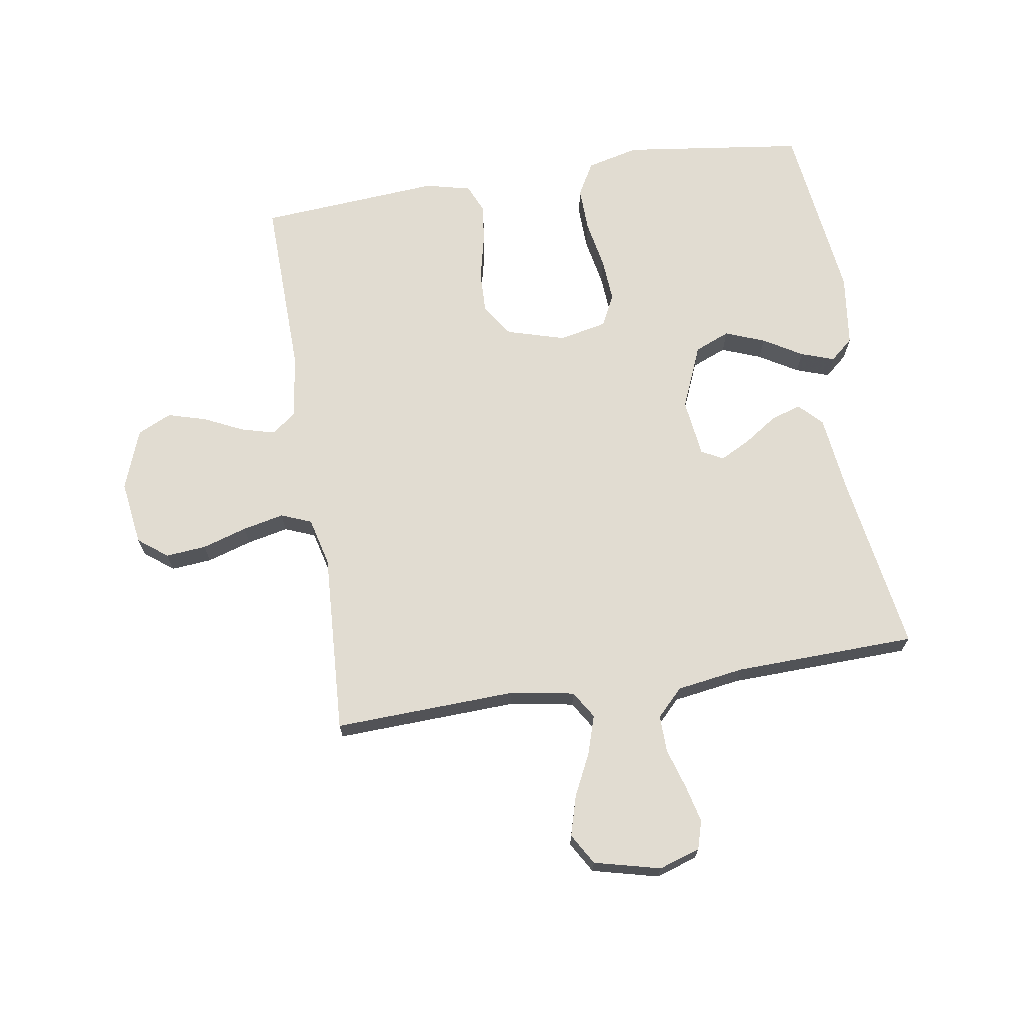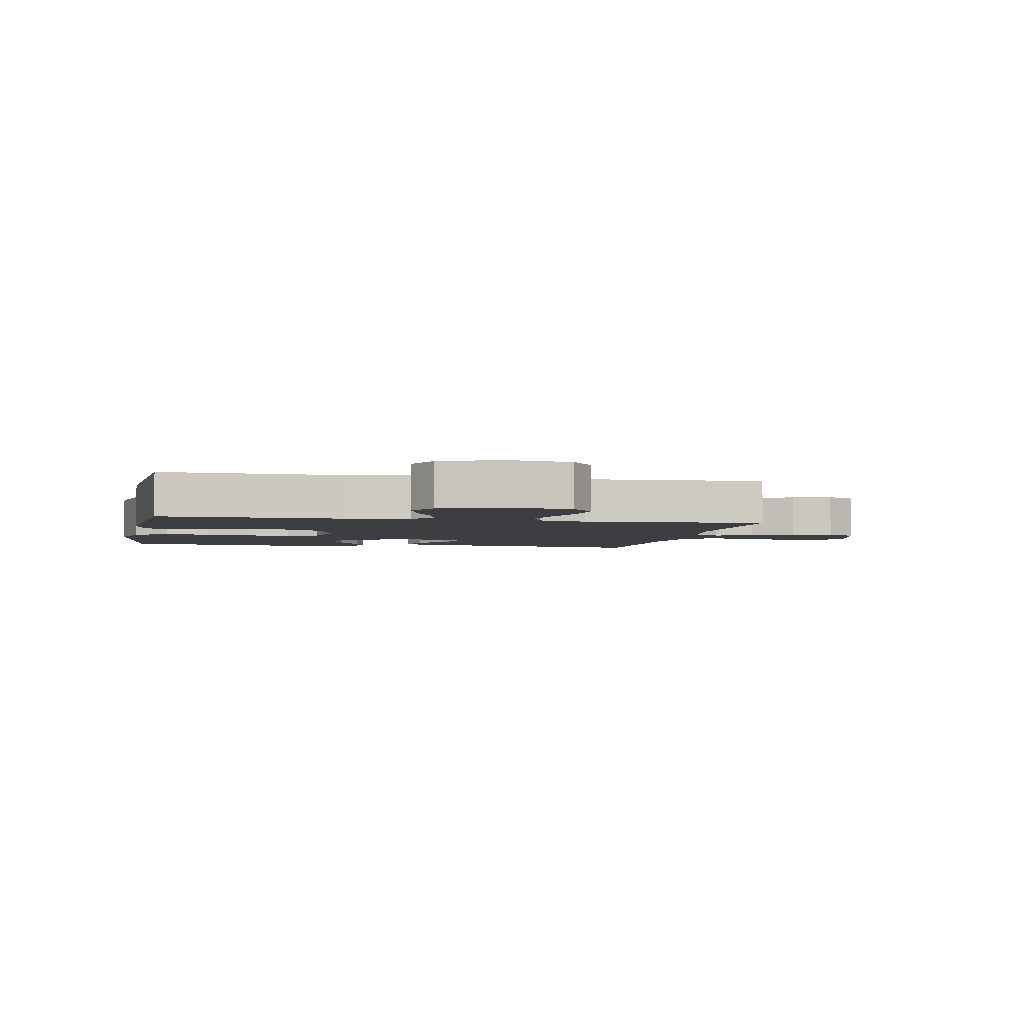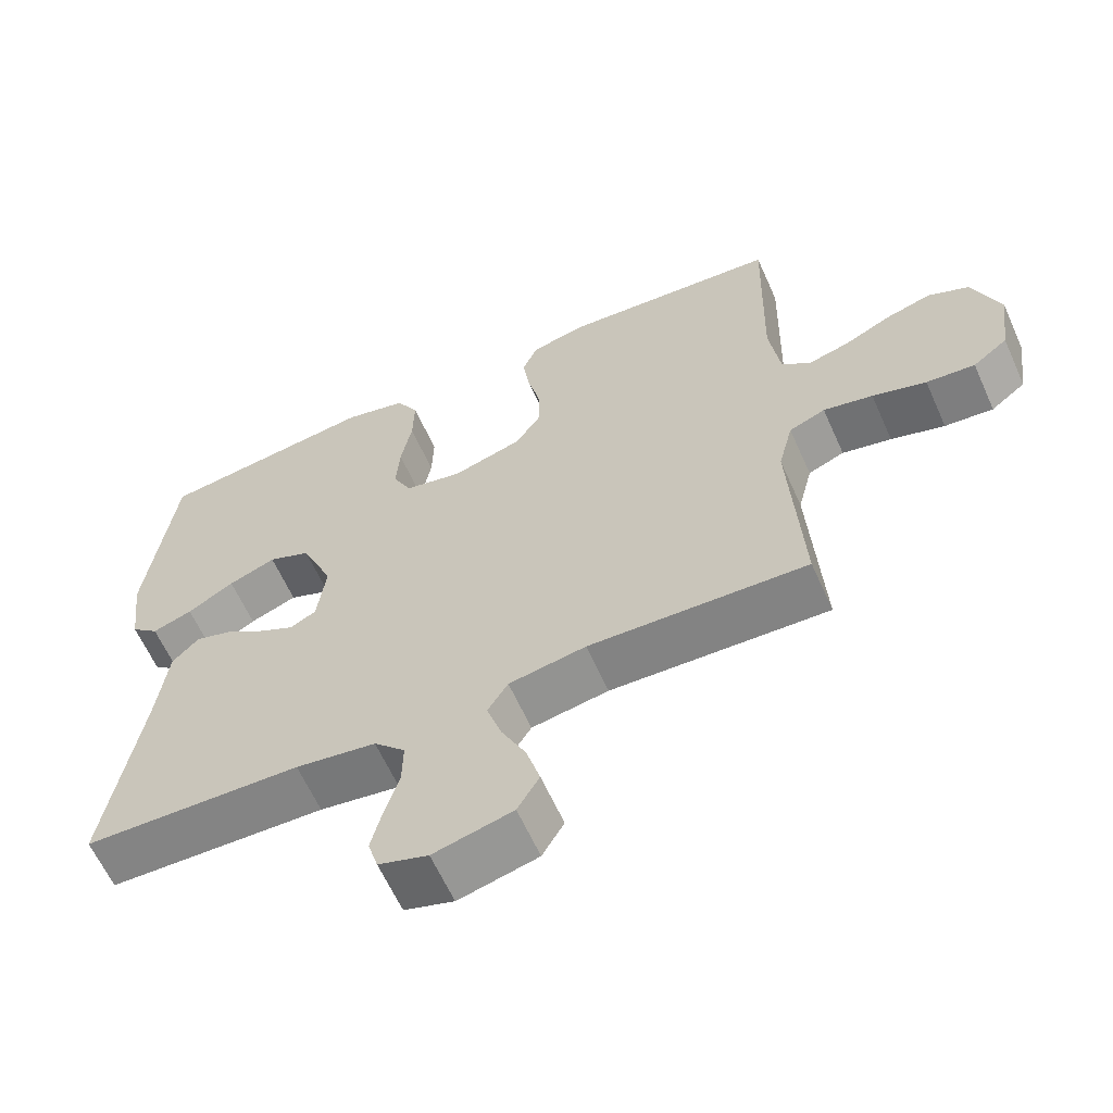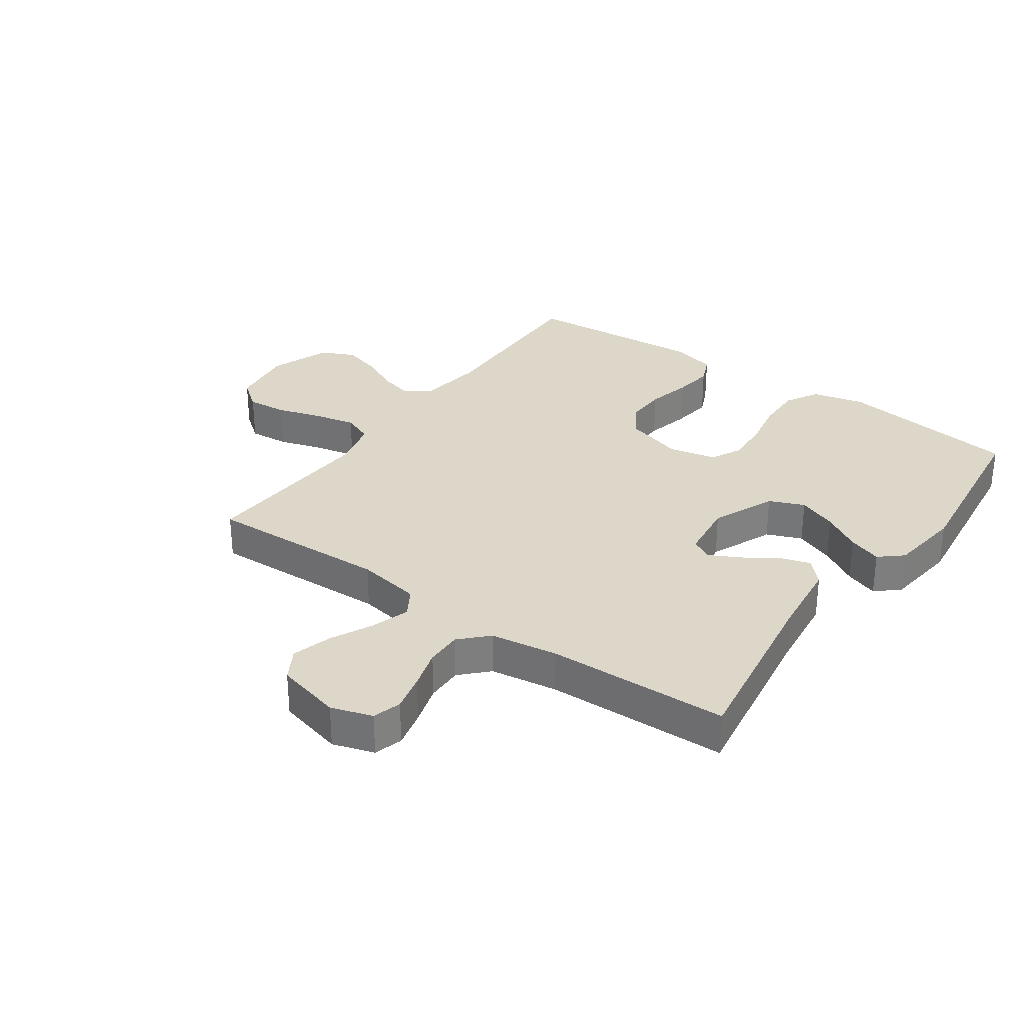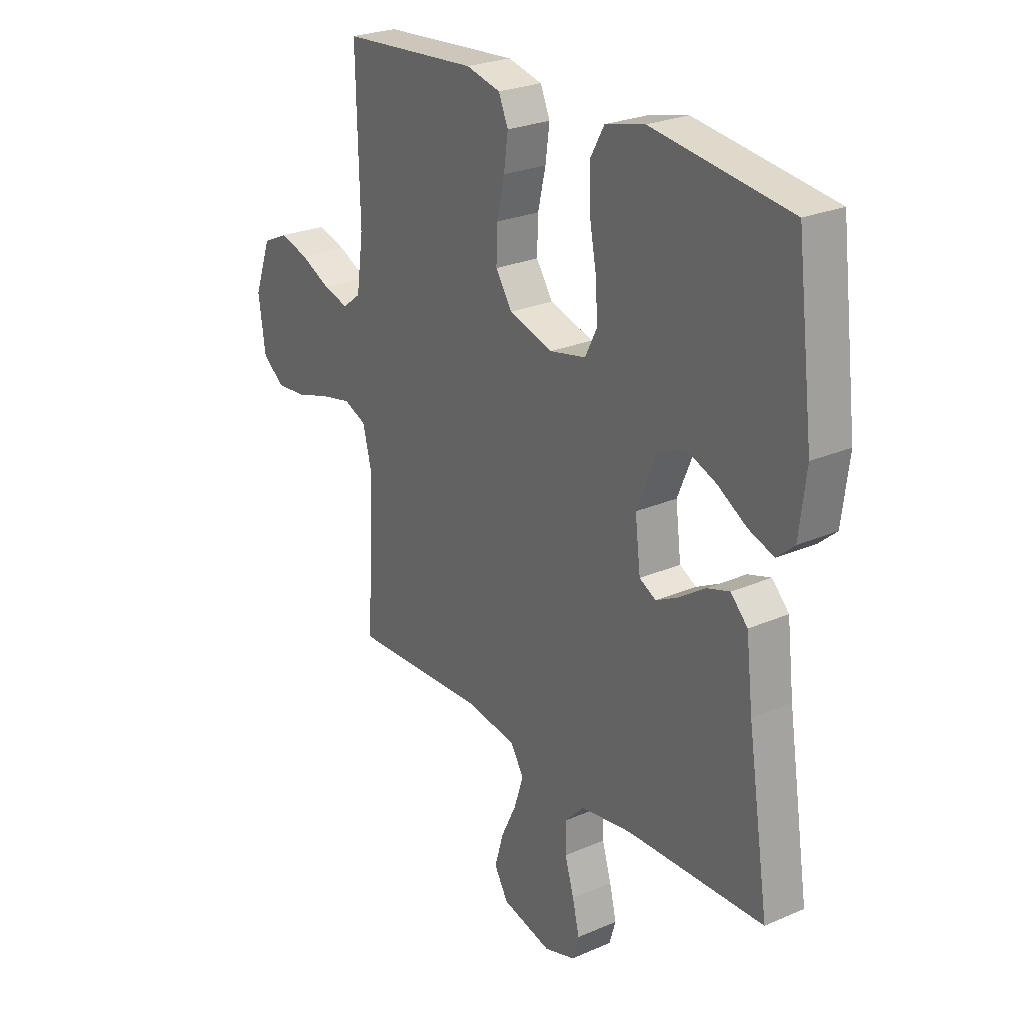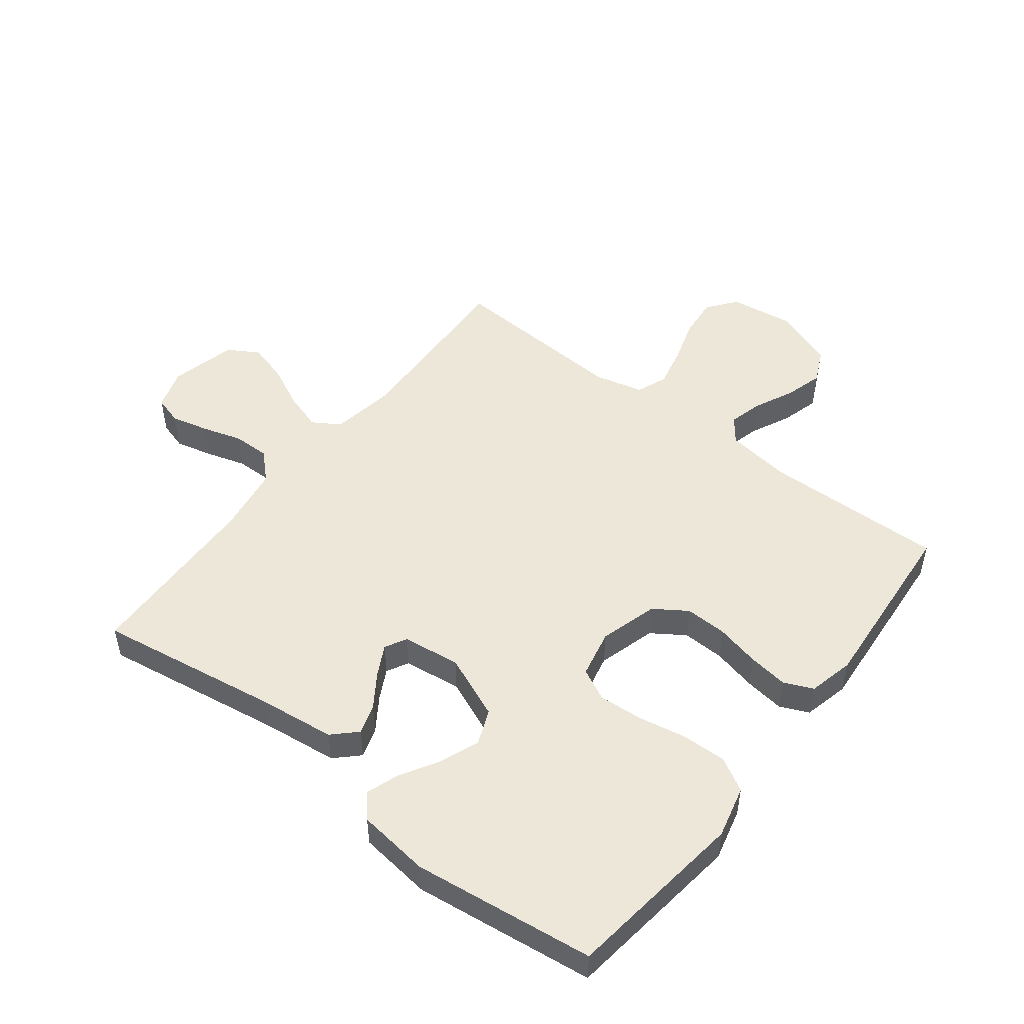
<metadata>
{"format":"obj","ext":"obj","renderer":"f3d","projection":"perspective","resolution":1024,"background":"white","views":[{"elev":69.0,"azim":171.0,"up":"+Y"},{"elev":-3.4,"azim":78.8,"up":"+Y"},{"elev":-62.2,"azim":24.1,"up":"+Z"},{"elev":30.9,"azim":-144.6,"up":"+Y"},{"elev":25.5,"azim":-124.9,"up":"+Z"},{"elev":50.1,"azim":-52.3,"up":"+Y"}]}
</metadata>
<code>
v 0.5 0.07 -0.5
v 0.2 0.07 -0.488
v 0.094 0.07 -0.506
v 0.066 0.07 -0.551
v 0.086 0.07 -0.614
v 0.12 0.07 -0.684
v 0.139 0.07 -0.75
v 0.109 0.07 -0.801
v 0 0.07 -0.828
v -0.068 0.07 -0.806
v -0.082 0.07 -0.759
v -0.067 0.07 -0.697
v -0.047 0.07 -0.631
v -0.046 0.07 -0.57
v -0.089 0.07 -0.526
v -0.2 0.07 -0.509
v -0.5 0.07 -0.5
v -0.453 0.07 -0.2
v -0.438 0.07 -0.074
v -0.401 0.07 -0.036
v -0.351 0.07 -0.052
v -0.296 0.07 -0.089
v -0.246 0.07 -0.115
v -0.21 0.07 -0.096
v -0.198 0.07 0
v -0.242 0.07 0.105
v -0.3 0.07 0.129
v -0.365 0.07 0.104
v -0.429 0.07 0.066
v -0.484 0.07 0.047
v -0.522 0.07 0.08
v -0.537 0.07 0.2
v -0.5 0.07 0.5
v -0.2 0.07 0.539
v -0.114 0.07 0.518
v -0.083 0.07 0.463
v -0.085 0.07 0.389
v -0.1 0.07 0.309
v -0.105 0.07 0.236
v -0.079 0.07 0.184
v 0 0.07 0.167
v 0.096 0.07 0.195
v 0.132 0.07 0.249
v 0.13 0.07 0.318
v 0.113 0.07 0.391
v 0.104 0.07 0.457
v 0.125 0.07 0.505
v 0.2 0.07 0.523
v 0.5 0.07 0.5
v 0.493 0.07 0.2
v 0.508 0.07 0.093
v 0.548 0.07 0.062
v 0.604 0.07 0.077
v 0.669 0.07 0.108
v 0.732 0.07 0.126
v 0.788 0.07 0.1
v 0.825 0.07 0
v 0.81 0.07 -0.107
v 0.762 0.07 -0.144
v 0.695 0.07 -0.138
v 0.621 0.07 -0.115
v 0.553 0.07 -0.1
v 0.503 0.07 -0.12
v 0.483 0.07 -0.2
v 0.5 0 -0.5
v 0.2 0 -0.488
v 0.094 0 -0.506
v 0.066 0 -0.551
v 0.086 0 -0.614
v 0.12 0 -0.684
v 0.139 0 -0.75
v 0.109 0 -0.801
v 0 0 -0.828
v -0.068 0 -0.806
v -0.082 0 -0.759
v -0.067 0 -0.697
v -0.047 0 -0.631
v -0.046 0 -0.57
v -0.089 0 -0.526
v -0.2 0 -0.509
v -0.5 0 -0.5
v -0.453 0 -0.2
v -0.438 0 -0.074
v -0.401 0 -0.036
v -0.351 0 -0.052
v -0.296 0 -0.089
v -0.246 0 -0.115
v -0.21 0 -0.096
v -0.198 0 0
v -0.242 0 0.105
v -0.3 0 0.129
v -0.365 0 0.104
v -0.429 0 0.066
v -0.484 0 0.047
v -0.522 0 0.08
v -0.537 0 0.2
v -0.5 0 0.5
v -0.2 0 0.539
v -0.114 0 0.518
v -0.083 0 0.463
v -0.085 0 0.389
v -0.1 0 0.309
v -0.105 0 0.236
v -0.079 0 0.184
v 0 0 0.167
v 0.096 0 0.195
v 0.132 0 0.249
v 0.13 0 0.318
v 0.113 0 0.391
v 0.104 0 0.457
v 0.125 0 0.505
v 0.2 0 0.523
v 0.5 0 0.5
v 0.493 0 0.2
v 0.508 0 0.093
v 0.548 0 0.062
v 0.604 0 0.077
v 0.669 0 0.108
v 0.732 0 0.126
v 0.788 0 0.1
v 0.825 0 0
v 0.81 0 -0.107
v 0.762 0 -0.144
v 0.695 0 -0.138
v 0.621 0 -0.115
v 0.553 0 -0.1
v 0.503 0 -0.12
v 0.483 0 -0.2
f 58 59 60 61
f 58 61 62
f 57 58 62
f 56 57 62
f 53 54 55 56
f 52 53 56 62
f 51 52 62 63
f 47 48 49 50
f 44 45 46 47
f 43 44 47 50
f 42 43 50 51
f 35 36 37 38
f 35 38 39
f 34 35 39
f 33 34 39
f 32 33 39 40
f 28 29 30 31
f 27 28 31 32
f 19 20 21 22
f 18 19 22 23
f 16 17 18 23
f 15 16 23 24
f 10 11 12 13
f 8 9 10 13
f 8 13 14
f 5 6 7 8
f 4 5 8 14
f 3 4 14 15
f 64 1 2
f 41 42 51 63
f 27 32 40 41
f 26 27 41 63
f 25 26 63 64
f 15 24 25 64
f 2 3 15 64
f 125 124 123 122
f 126 125 122
f 126 122 121
f 126 121 120
f 120 119 118 117
f 126 120 117 116
f 127 126 116 115
f 114 113 112 111
f 111 110 109 108
f 114 111 108 107
f 115 114 107 106
f 102 101 100 99
f 103 102 99
f 103 99 98
f 103 98 97
f 104 103 97 96
f 95 94 93 92
f 96 95 92 91
f 86 85 84 83
f 87 86 83 82
f 87 82 81 80
f 88 87 80 79
f 77 76 75 74
f 77 74 73 72
f 78 77 72
f 72 71 70 69
f 78 72 69 68
f 79 78 68 67
f 66 65 128
f 127 115 106 105
f 105 104 96 91
f 127 105 91 90
f 128 127 90 89
f 128 89 88 79
f 128 79 67 66
f 1 65 66 2
f 2 66 67 3
f 3 67 68 4
f 4 68 69 5
f 5 69 70 6
f 6 70 71 7
f 7 71 72 8
f 8 72 73 9
f 9 73 74 10
f 10 74 75 11
f 11 75 76 12
f 12 76 77 13
f 13 77 78 14
f 14 78 79 15
f 15 79 80 16
f 16 80 81 17
f 17 81 82 18
f 18 82 83 19
f 19 83 84 20
f 20 84 85 21
f 21 85 86 22
f 22 86 87 23
f 23 87 88 24
f 24 88 89 25
f 25 89 90 26
f 26 90 91 27
f 27 91 92 28
f 28 92 93 29
f 29 93 94 30
f 30 94 95 31
f 31 95 96 32
f 32 96 97 33
f 33 97 98 34
f 34 98 99 35
f 35 99 100 36
f 36 100 101 37
f 37 101 102 38
f 38 102 103 39
f 39 103 104 40
f 40 104 105 41
f 41 105 106 42
f 42 106 107 43
f 43 107 108 44
f 44 108 109 45
f 45 109 110 46
f 46 110 111 47
f 47 111 112 48
f 48 112 113 49
f 49 113 114 50
f 50 114 115 51
f 51 115 116 52
f 52 116 117 53
f 53 117 118 54
f 54 118 119 55
f 55 119 120 56
f 56 120 121 57
f 57 121 122 58
f 58 122 123 59
f 59 123 124 60
f 60 124 125 61
f 61 125 126 62
f 62 126 127 63
f 63 127 128 64
f 64 128 65 1

</code>
